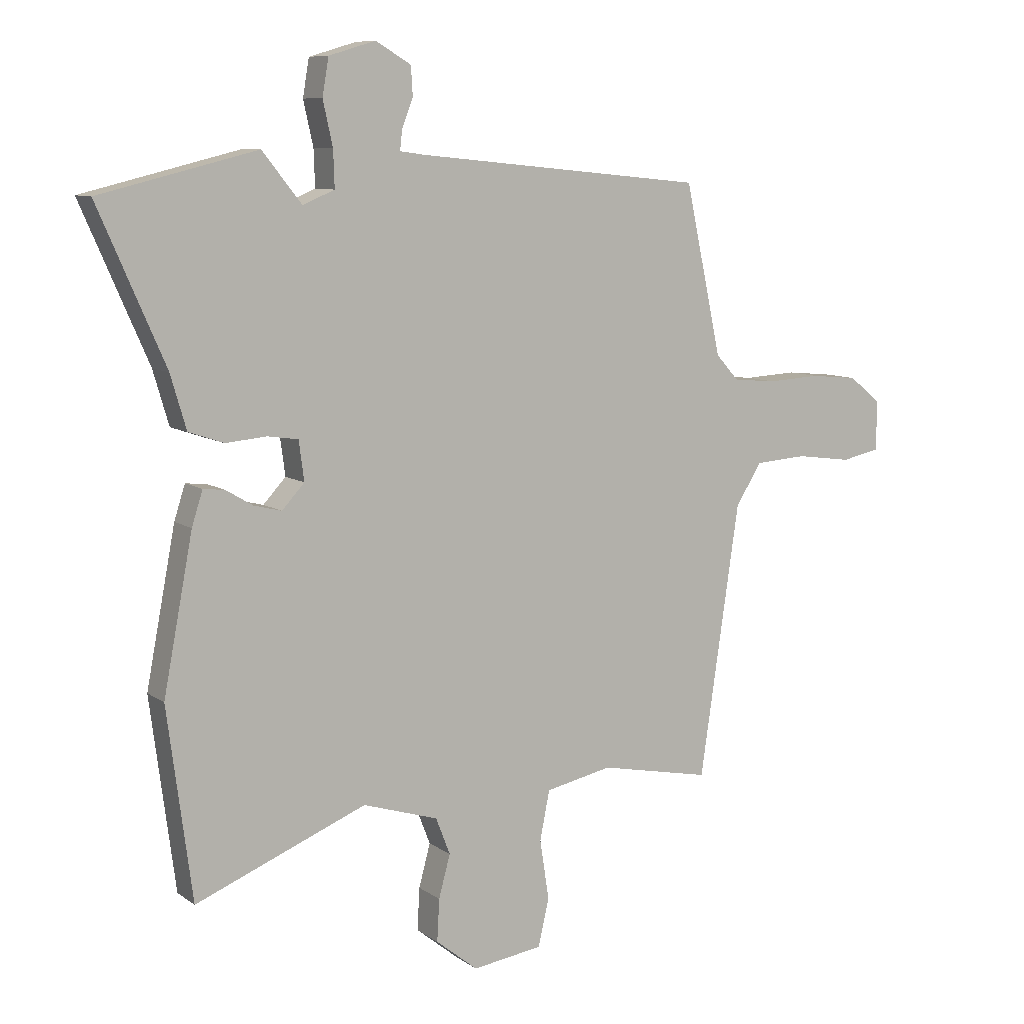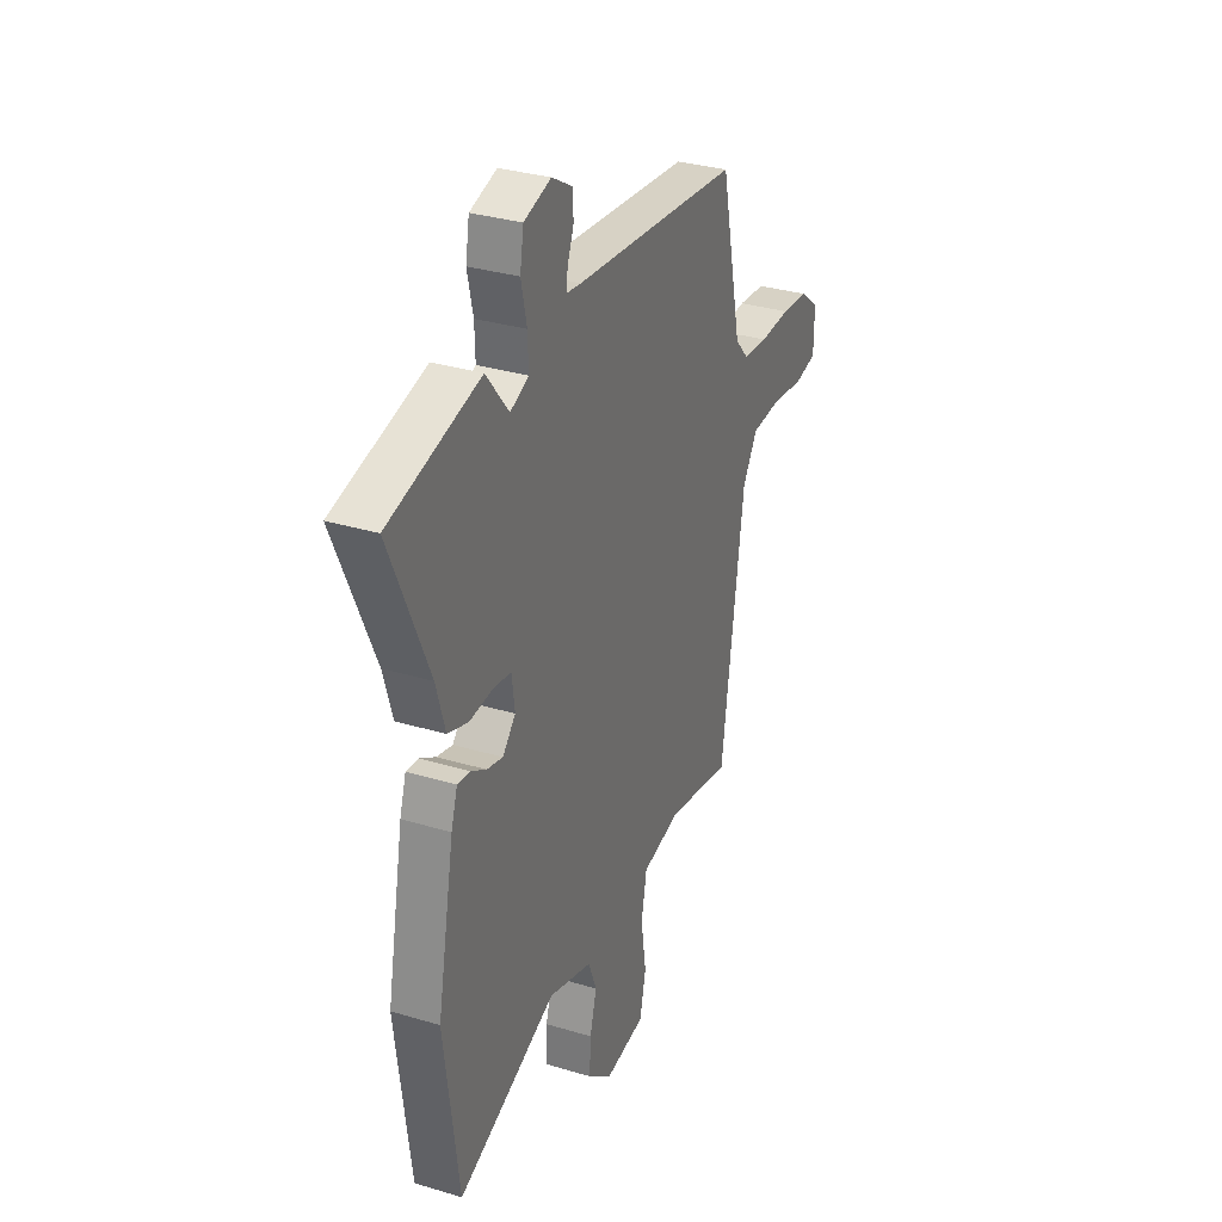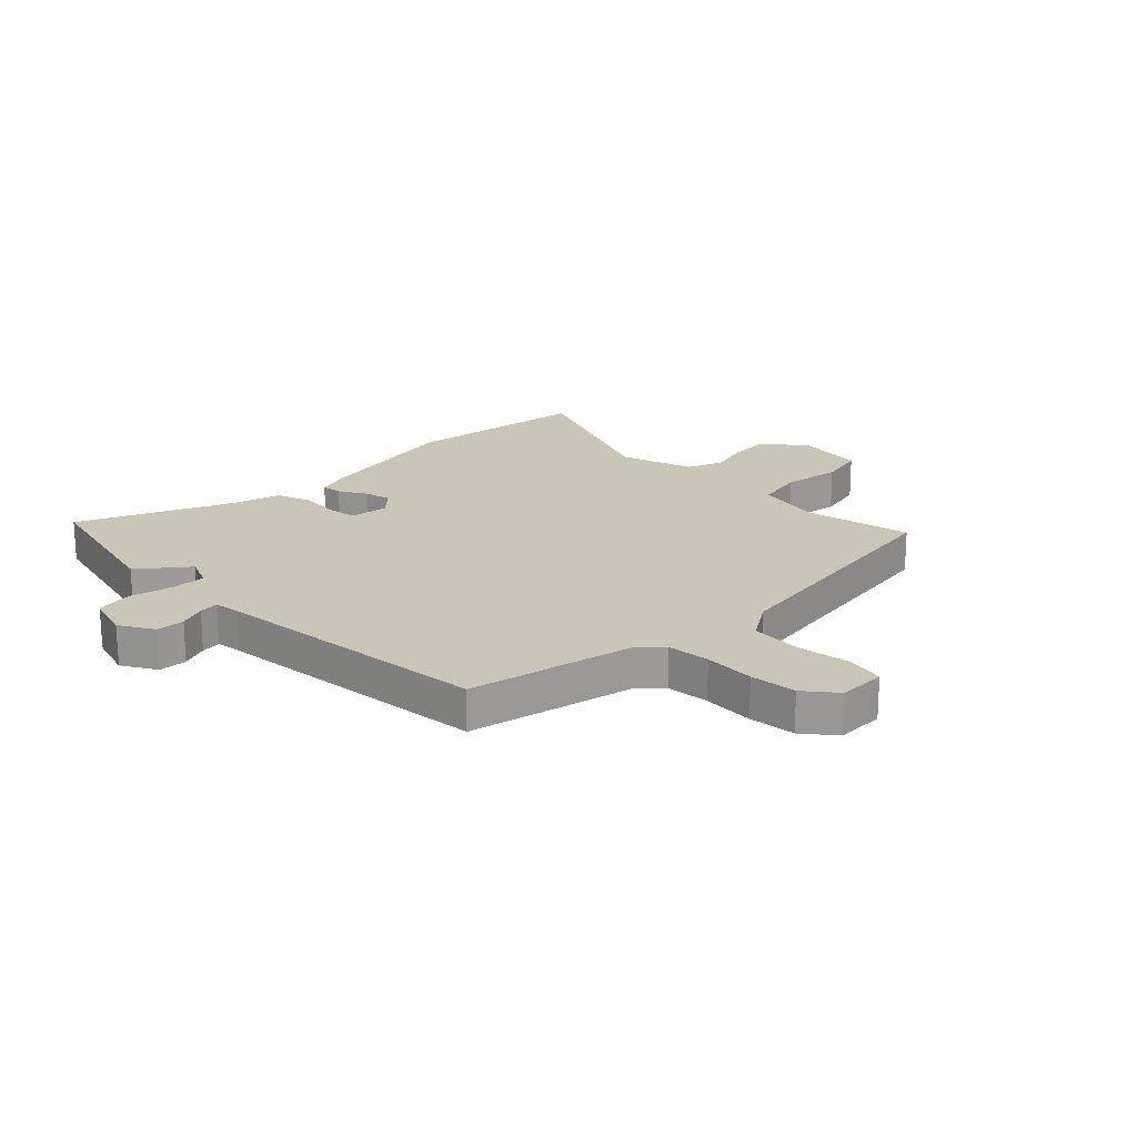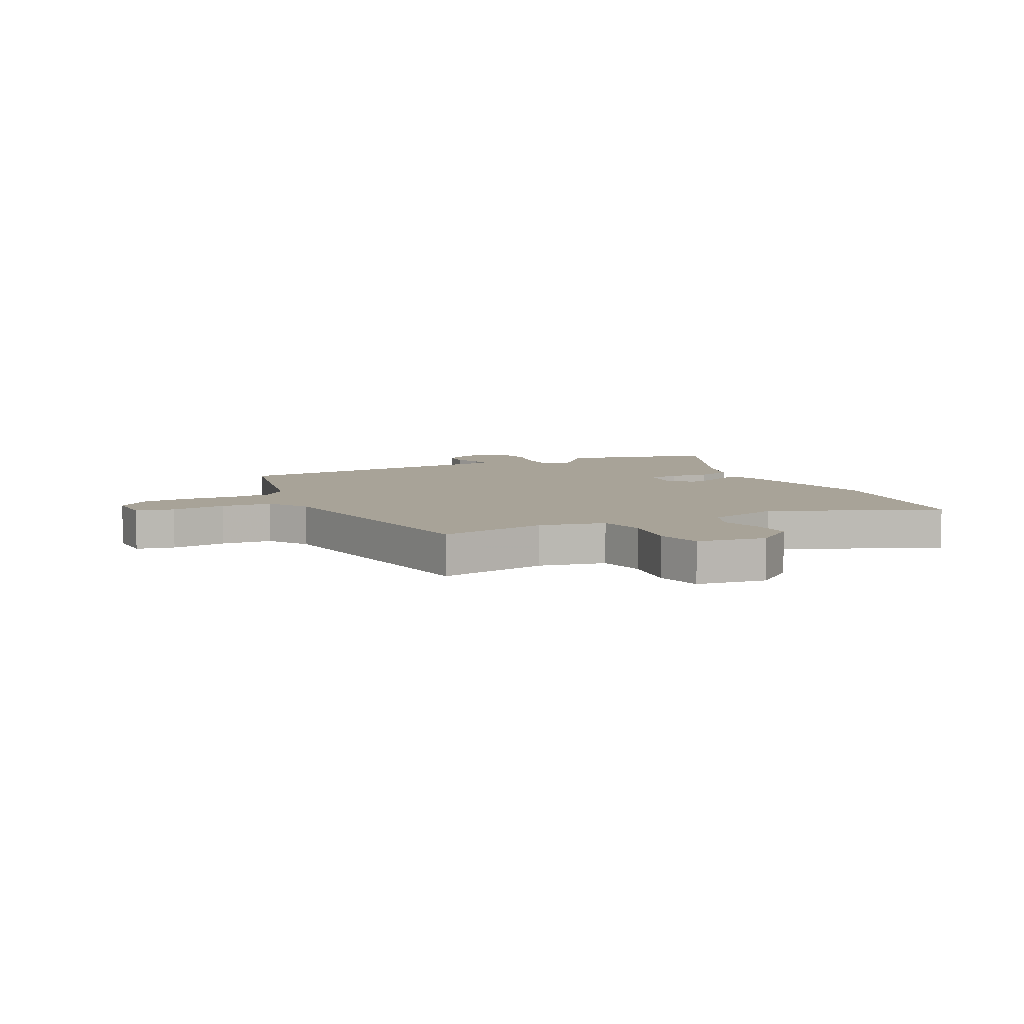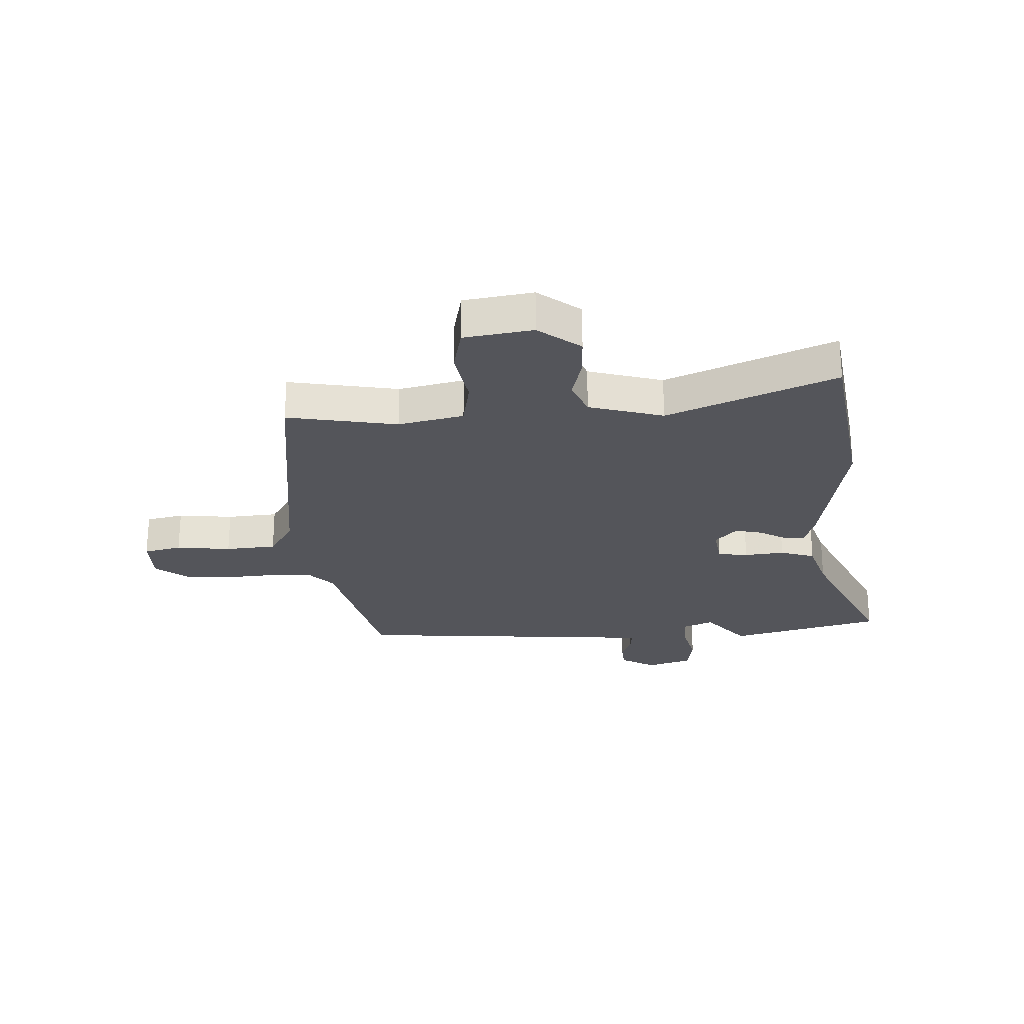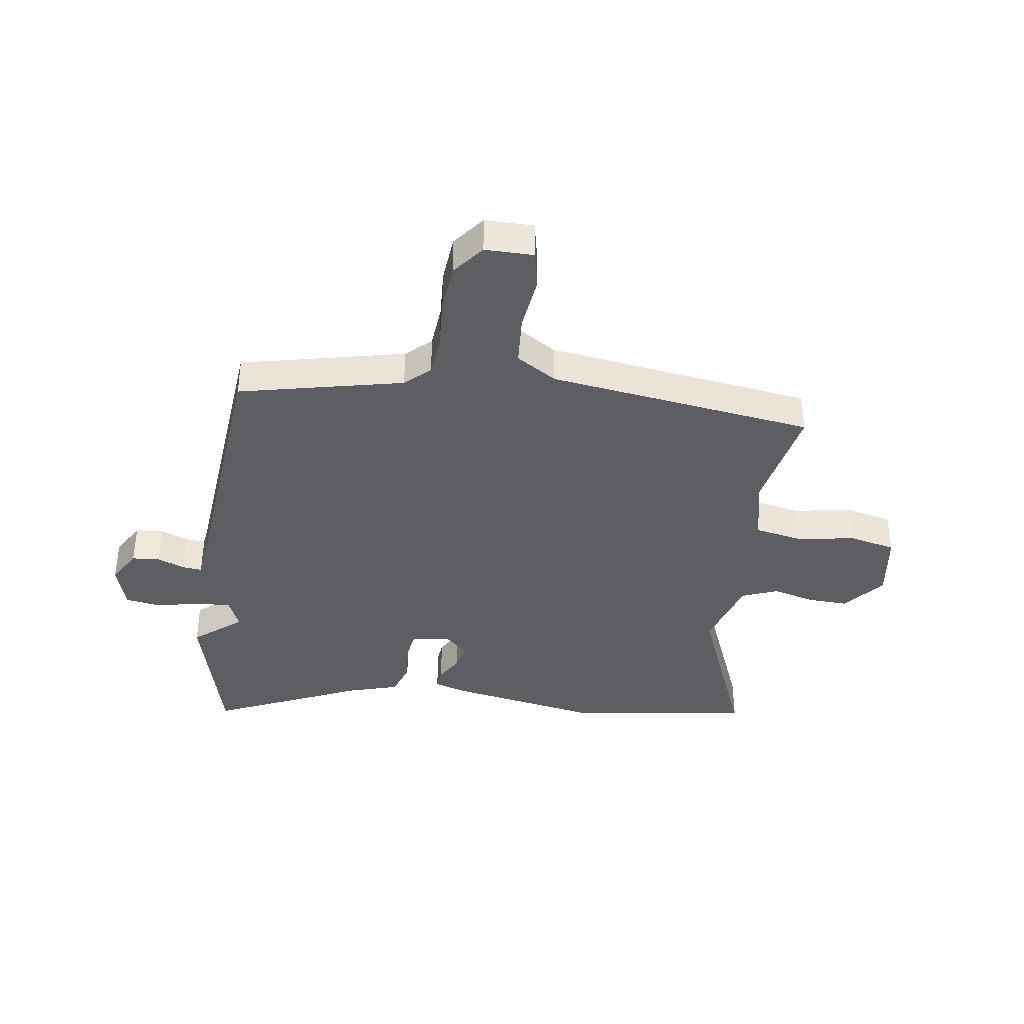
<metadata>
{"format":"obj","ext":"obj","renderer":"f3d","projection":"perspective","resolution":1024,"background":"white","views":[{"elev":8.9,"azim":-30.0,"up":"+Z"},{"elev":32.0,"azim":-67.1,"up":"+Z"},{"elev":20.6,"azim":45.1,"up":"+Y"},{"elev":6.9,"azim":153.9,"up":"+Y"},{"elev":-25.0,"azim":-176.1,"up":"+Y"},{"elev":-38.3,"azim":82.3,"up":"+Y"}]}
</metadata>
<code>
v 0.471 0.07 -0.548
v 0.277 0.07 -0.509
v 0.161 0.07 -0.533
v 0.144 0.07 -0.618
v 0.16 0.07 -0.722
v 0.141 0.07 -0.804
v 0.019 0.07 -0.821
v -0.054 0.07 -0.762
v -0.05 0.07 -0.689
v -0.03 0.07 -0.615
v -0.055 0.07 -0.551
v -0.186 0.07 -0.51
v -0.483 0.07 -0.629
v -0.526 0.07 -0.3
v -0.475 0.07 -0.034
v -0.456 0.07 0.025
v -0.419 0.07 0.021
v -0.372 0.07 -0.007
v -0.324 0.07 -0.019
v -0.285 0.07 0.023
v -0.294 0.07 0.091
v -0.347 0.07 0.099
v -0.418 0.07 0.093
v -0.479 0.07 0.114
v -0.506 0.07 0.206
v -0.622 0.07 0.47
v -0.35 0.07 0.537
v -0.282 0.07 0.452
v -0.227 0.07 0.475
v -0.229 0.07 0.538
v -0.246 0.07 0.614
v -0.235 0.07 0.678
v -0.154 0.07 0.702
v -0.093 0.07 0.666
v -0.09 0.07 0.616
v -0.109 0.07 0.568
v -0.113 0.07 0.533
v -0.069 0.07 0.527
v 0.431 0.07 0.478
v 0.494 0.07 0.186
v 0.534 0.07 0.142
v 0.61 0.07 0.135
v 0.701 0.07 0.14
v 0.784 0.07 0.132
v 0.84 0.07 0.087
v 0.839 0.07 0.001
v 0.772 0.07 -0.013
v 0.675 0.07 0
v 0.585 0.07 -0.006
v 0.54 0.07 -0.077
v 0.471 0 -0.548
v 0.277 0 -0.509
v 0.161 0 -0.533
v 0.144 0 -0.618
v 0.16 0 -0.722
v 0.141 0 -0.804
v 0.019 0 -0.821
v -0.054 0 -0.762
v -0.05 0 -0.689
v -0.03 0 -0.615
v -0.055 0 -0.551
v -0.186 0 -0.51
v -0.483 0 -0.629
v -0.526 0 -0.3
v -0.475 0 -0.034
v -0.456 0 0.025
v -0.419 0 0.021
v -0.372 0 -0.007
v -0.324 0 -0.019
v -0.285 0 0.023
v -0.294 0 0.091
v -0.347 0 0.099
v -0.418 0 0.093
v -0.479 0 0.114
v -0.506 0 0.206
v -0.622 0 0.47
v -0.35 0 0.537
v -0.282 0 0.452
v -0.227 0 0.475
v -0.229 0 0.538
v -0.246 0 0.614
v -0.235 0 0.678
v -0.154 0 0.702
v -0.093 0 0.666
v -0.09 0 0.616
v -0.109 0 0.568
v -0.113 0 0.533
v -0.069 0 0.527
v 0.431 0 0.478
v 0.494 0 0.186
v 0.534 0 0.142
v 0.61 0 0.135
v 0.701 0 0.14
v 0.784 0 0.132
v 0.84 0 0.087
v 0.839 0 0.001
v 0.772 0 -0.013
v 0.675 0 0
v 0.585 0 -0.006
v 0.54 0 -0.077
f 46 47 48
f 45 46 48
f 44 45 48
f 43 44 48
f 42 43 48
f 41 42 48 49
f 40 41 49 50
f 50 1 2
f 40 50 2
f 39 40 2
f 38 39 2
f 34 35 36
f 33 34 36
f 32 33 36
f 31 32 36
f 30 31 36
f 29 30 36 37
f 25 26 27 28
f 25 28 29
f 24 25 29
f 23 24 29
f 22 23 29
f 29 37 38
f 22 29 38
f 21 22 38
f 16 17 18
f 15 16 18
f 14 15 18
f 13 14 18
f 12 13 18
f 11 12 18 19
f 8 9 10
f 7 8 10
f 6 7 10
f 5 6 10
f 4 5 10
f 3 4 10 11
f 2 3 11
f 38 2 11
f 21 38 11
f 20 21 11
f 11 19 20
f 98 97 96
f 98 96 95
f 98 95 94
f 98 94 93
f 98 93 92
f 99 98 92 91
f 100 99 91 90
f 52 51 100
f 52 100 90
f 52 90 89
f 52 89 88
f 86 85 84
f 86 84 83
f 86 83 82
f 86 82 81
f 86 81 80
f 87 86 80 79
f 78 77 76 75
f 79 78 75
f 79 75 74
f 79 74 73
f 79 73 72
f 88 87 79
f 88 79 72
f 88 72 71
f 68 67 66
f 68 66 65
f 68 65 64
f 68 64 63
f 68 63 62
f 69 68 62 61
f 60 59 58
f 60 58 57
f 60 57 56
f 60 56 55
f 60 55 54
f 61 60 54 53
f 61 53 52
f 61 52 88
f 61 88 71
f 61 71 70
f 70 69 61
f 1 51 52 2
f 2 52 53 3
f 3 53 54 4
f 4 54 55 5
f 5 55 56 6
f 6 56 57 7
f 7 57 58 8
f 8 58 59 9
f 9 59 60 10
f 10 60 61 11
f 11 61 62 12
f 12 62 63 13
f 13 63 64 14
f 14 64 65 15
f 15 65 66 16
f 16 66 67 17
f 17 67 68 18
f 18 68 69 19
f 19 69 70 20
f 20 70 71 21
f 21 71 72 22
f 22 72 73 23
f 23 73 74 24
f 24 74 75 25
f 25 75 76 26
f 26 76 77 27
f 27 77 78 28
f 28 78 79 29
f 29 79 80 30
f 30 80 81 31
f 31 81 82 32
f 32 82 83 33
f 33 83 84 34
f 34 84 85 35
f 35 85 86 36
f 36 86 87 37
f 37 87 88 38
f 38 88 89 39
f 39 89 90 40
f 40 90 91 41
f 41 91 92 42
f 42 92 93 43
f 43 93 94 44
f 44 94 95 45
f 45 95 96 46
f 46 96 97 47
f 47 97 98 48
f 48 98 99 49
f 49 99 100 50
f 50 100 51 1

</code>
